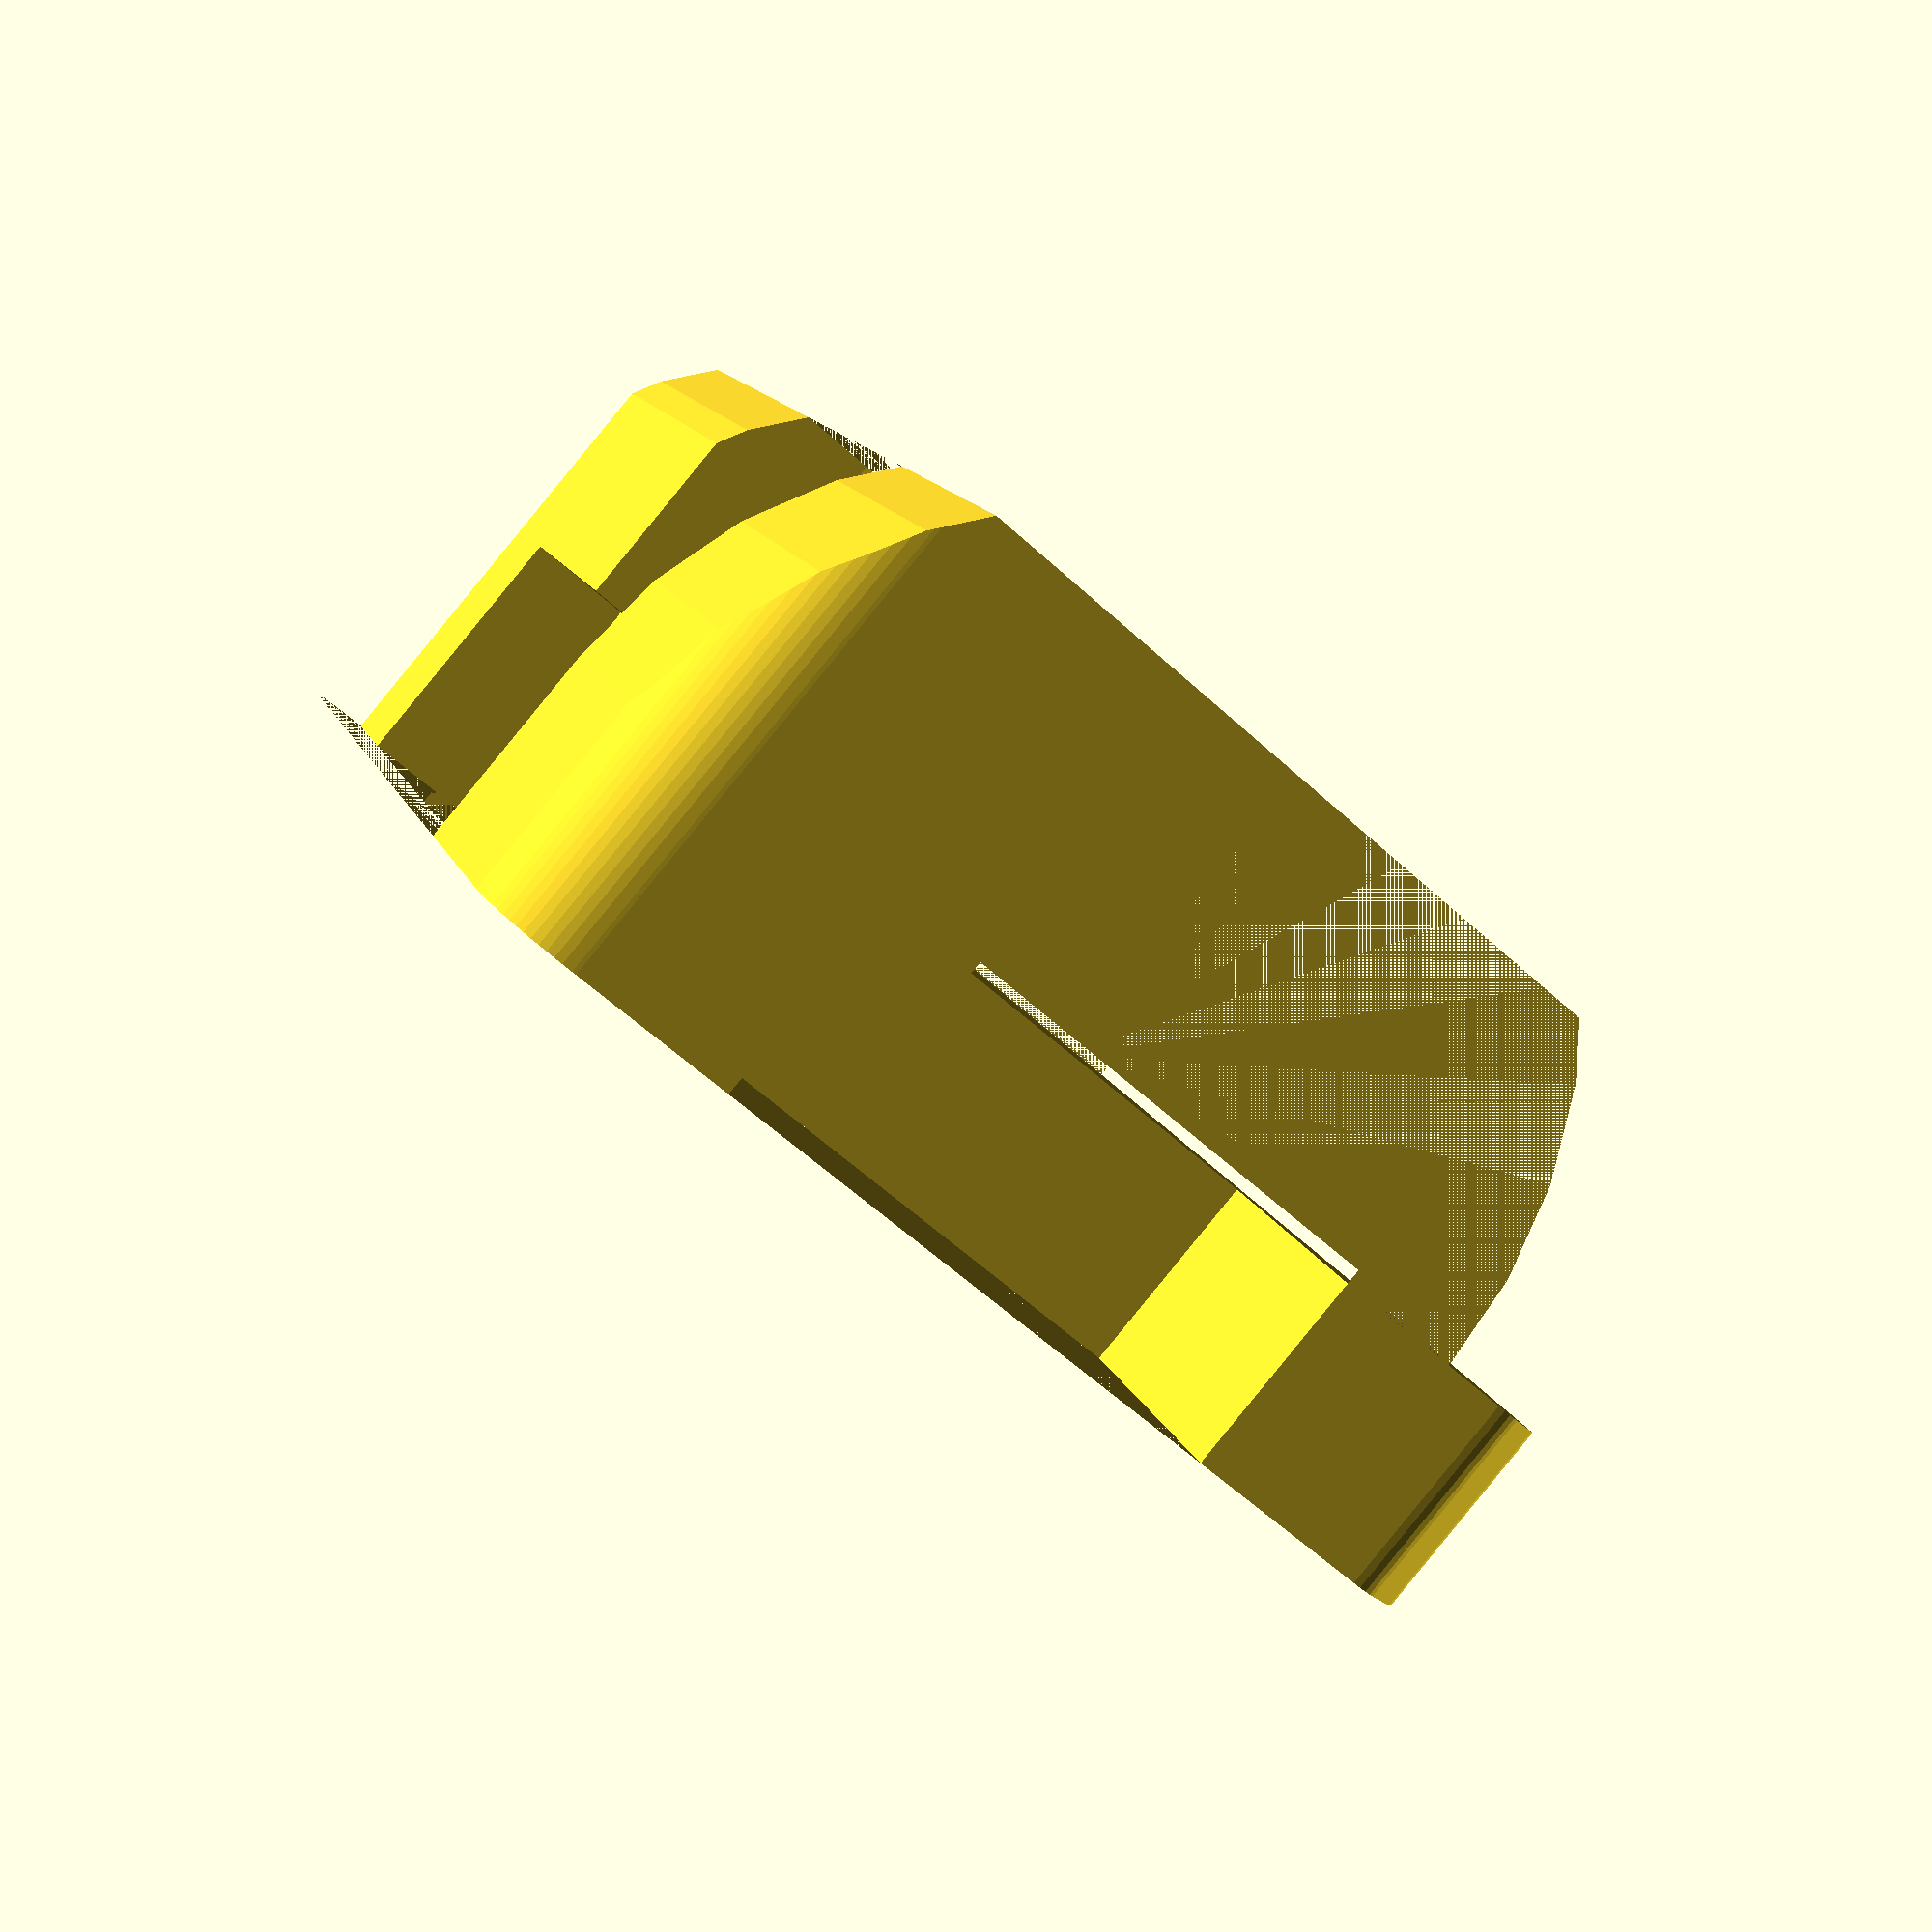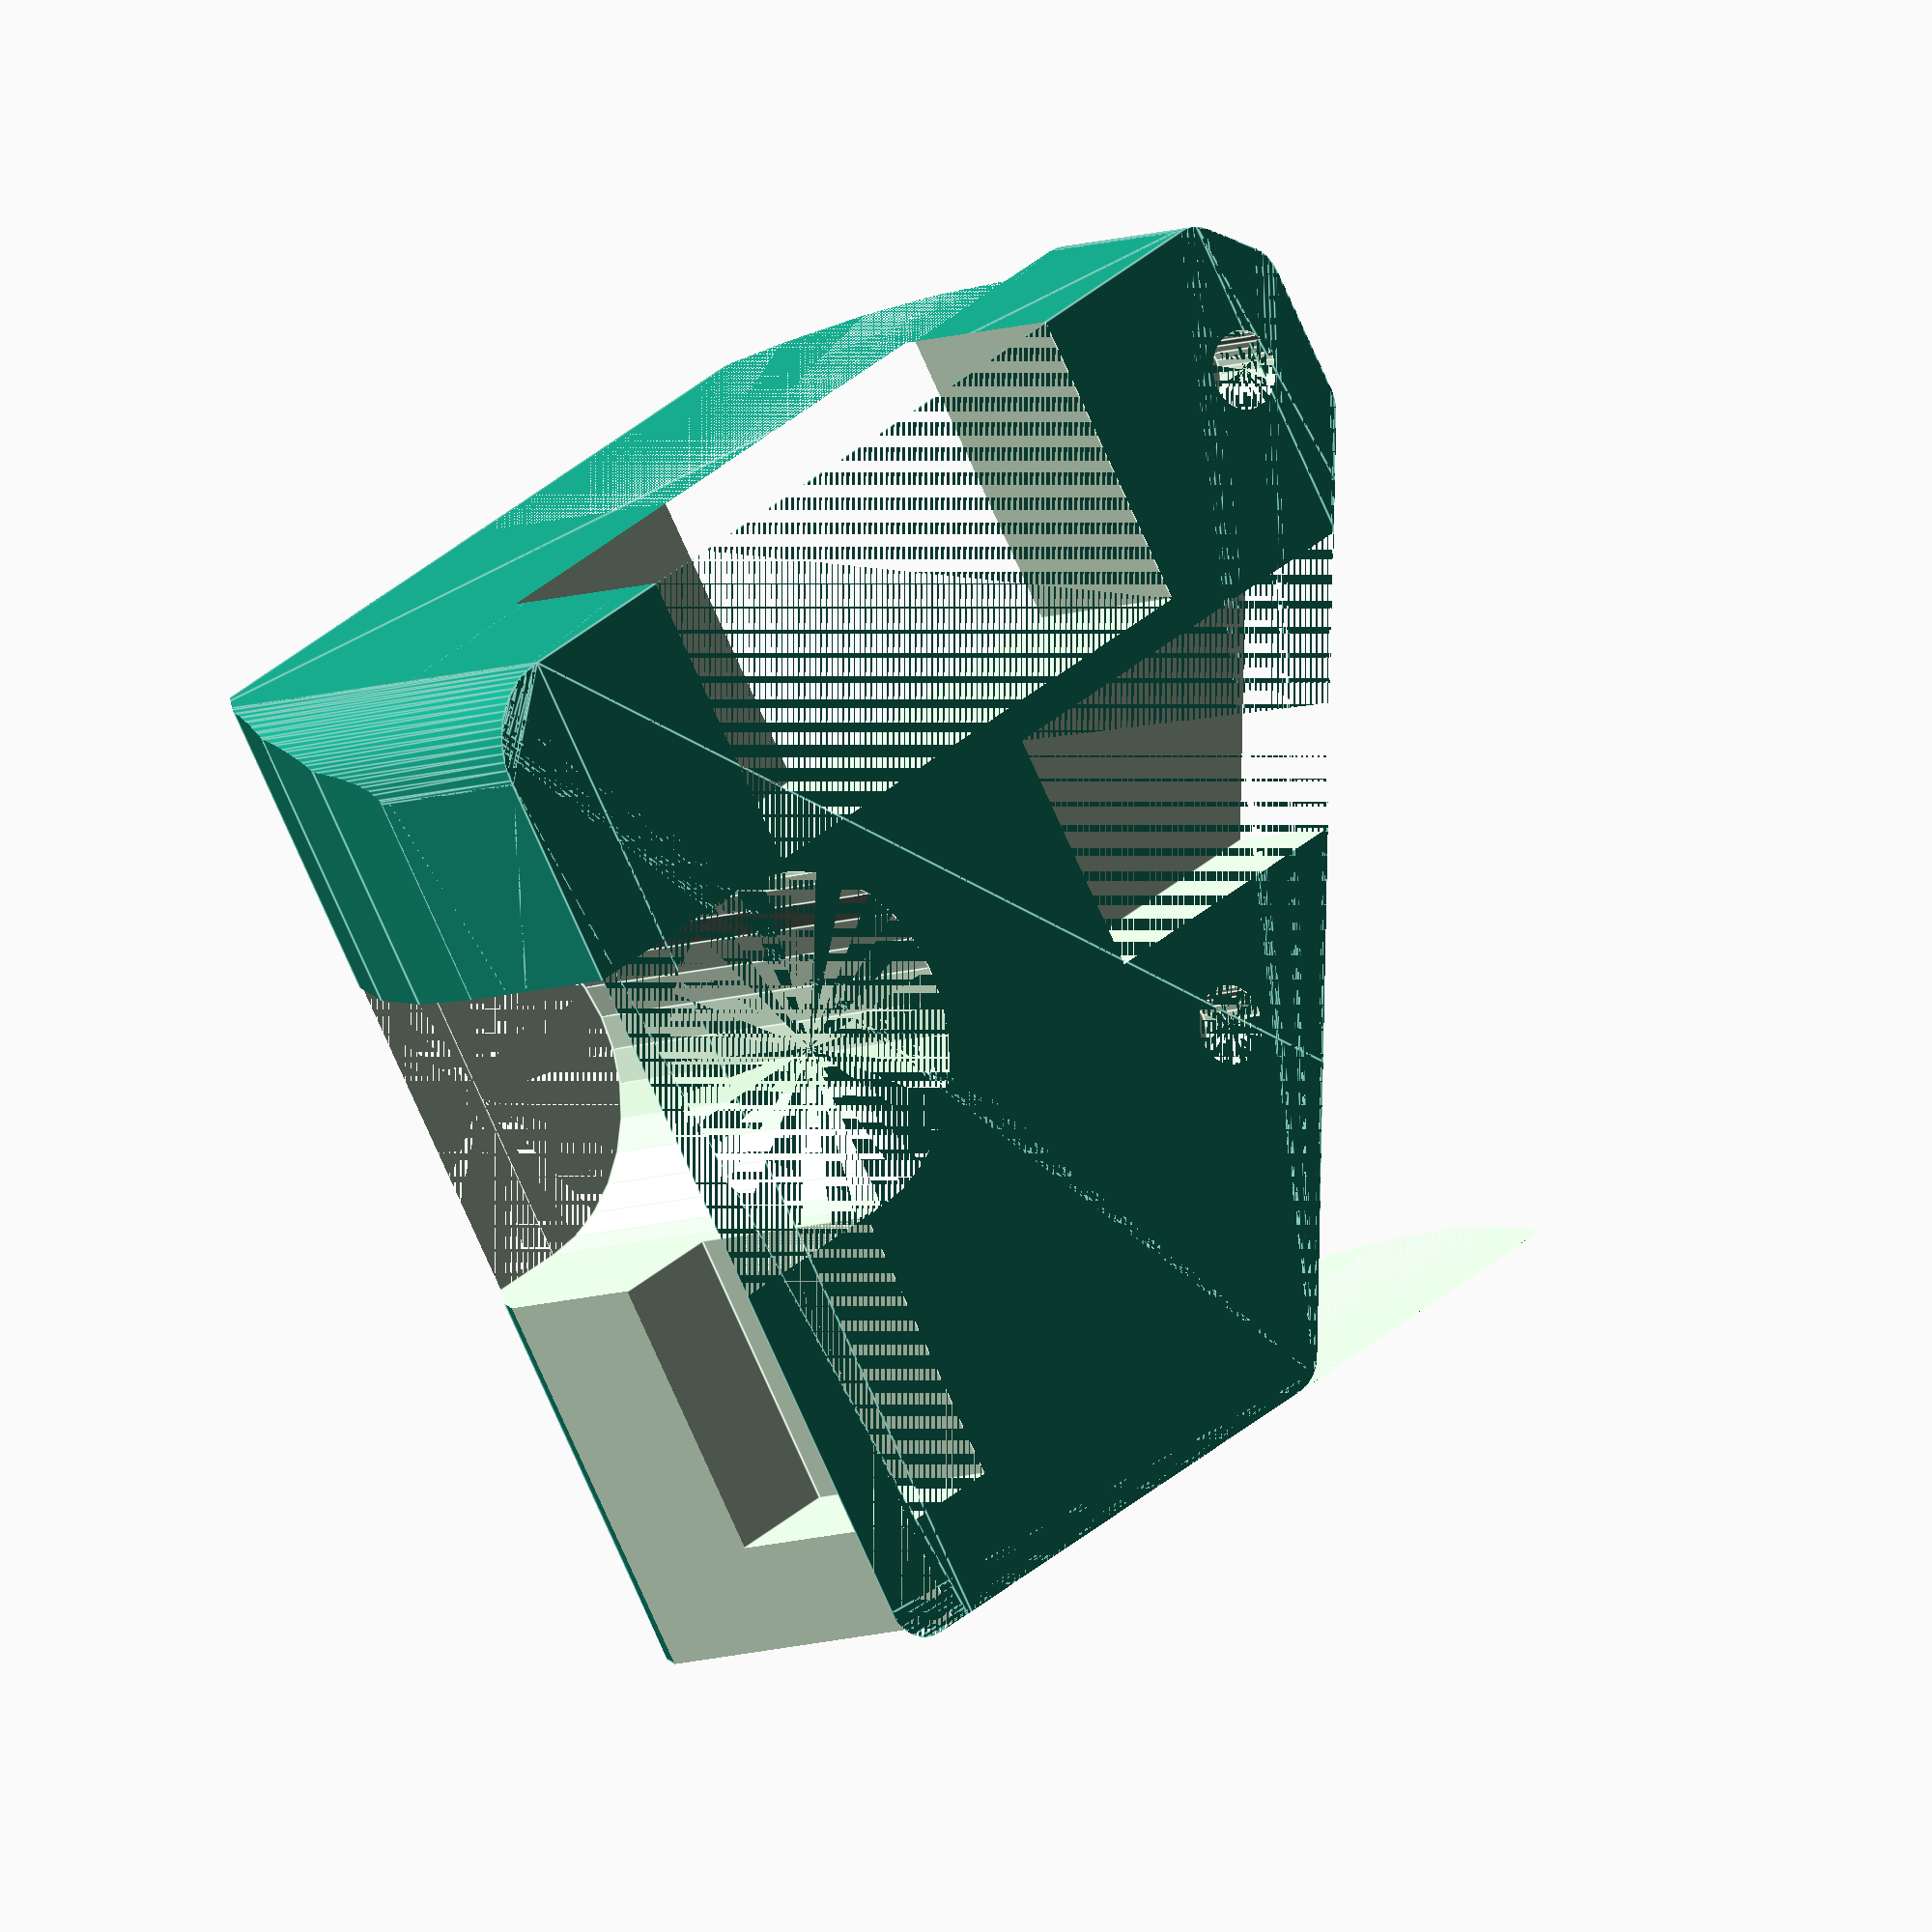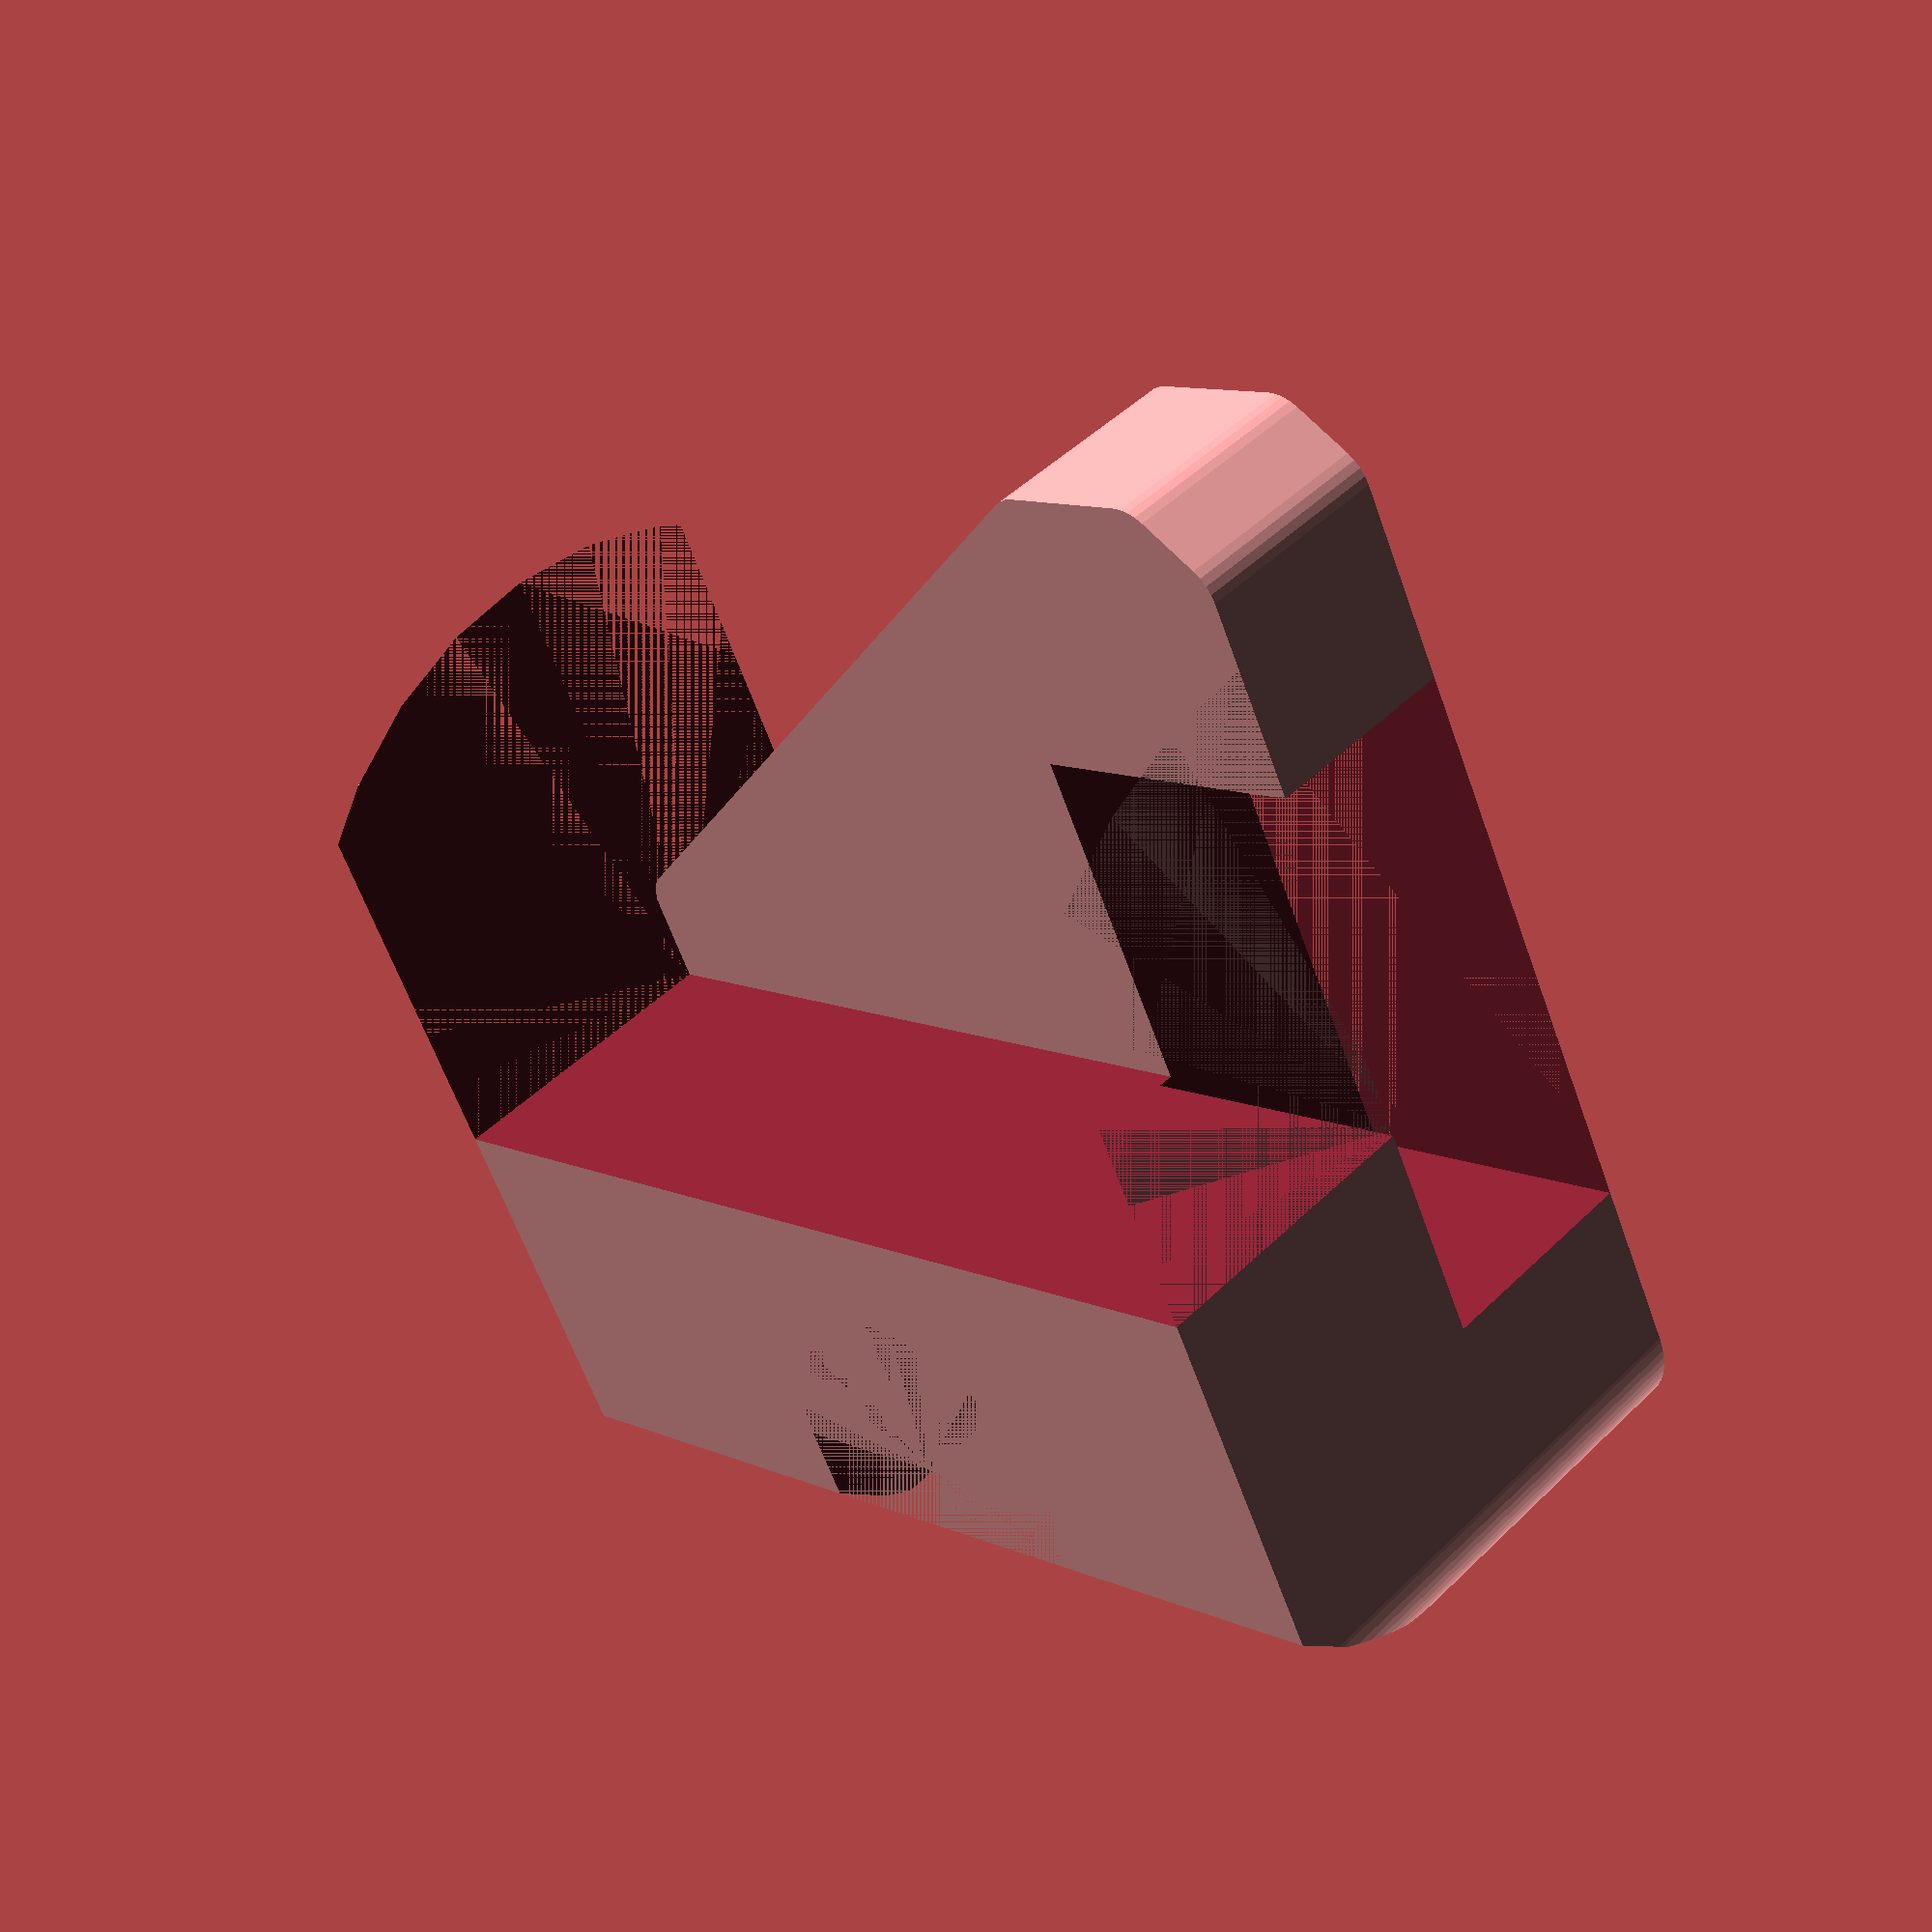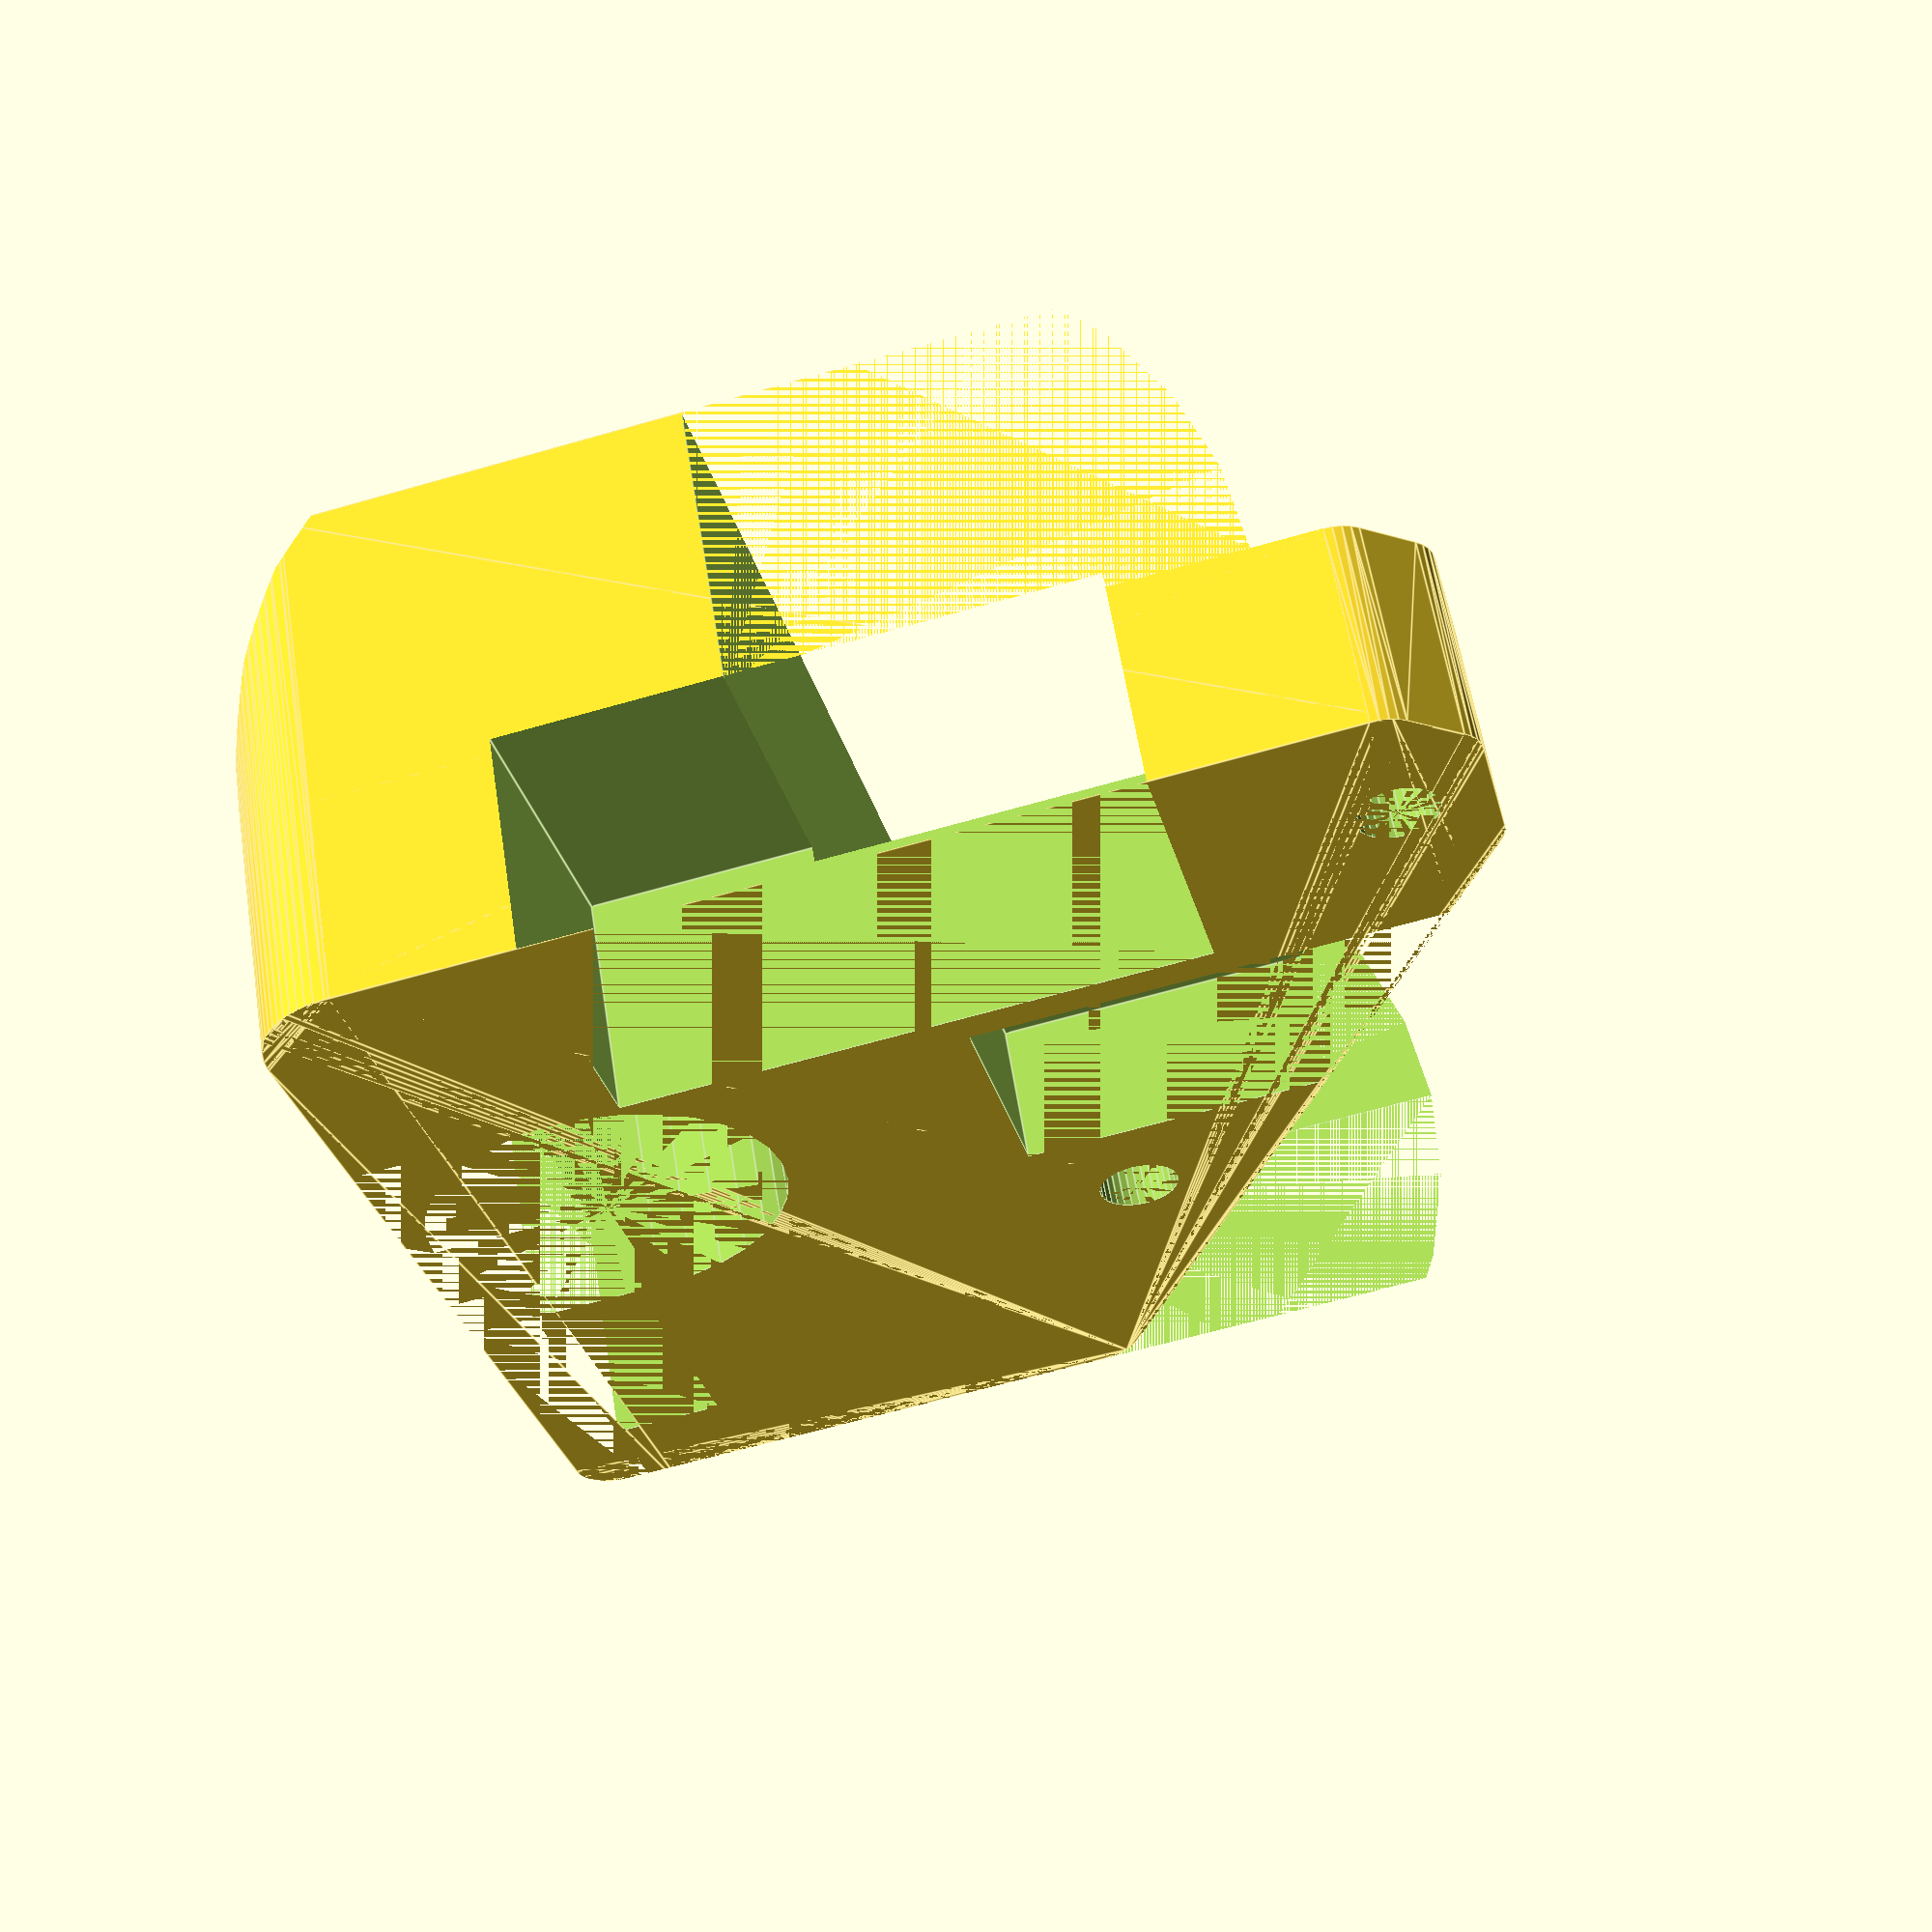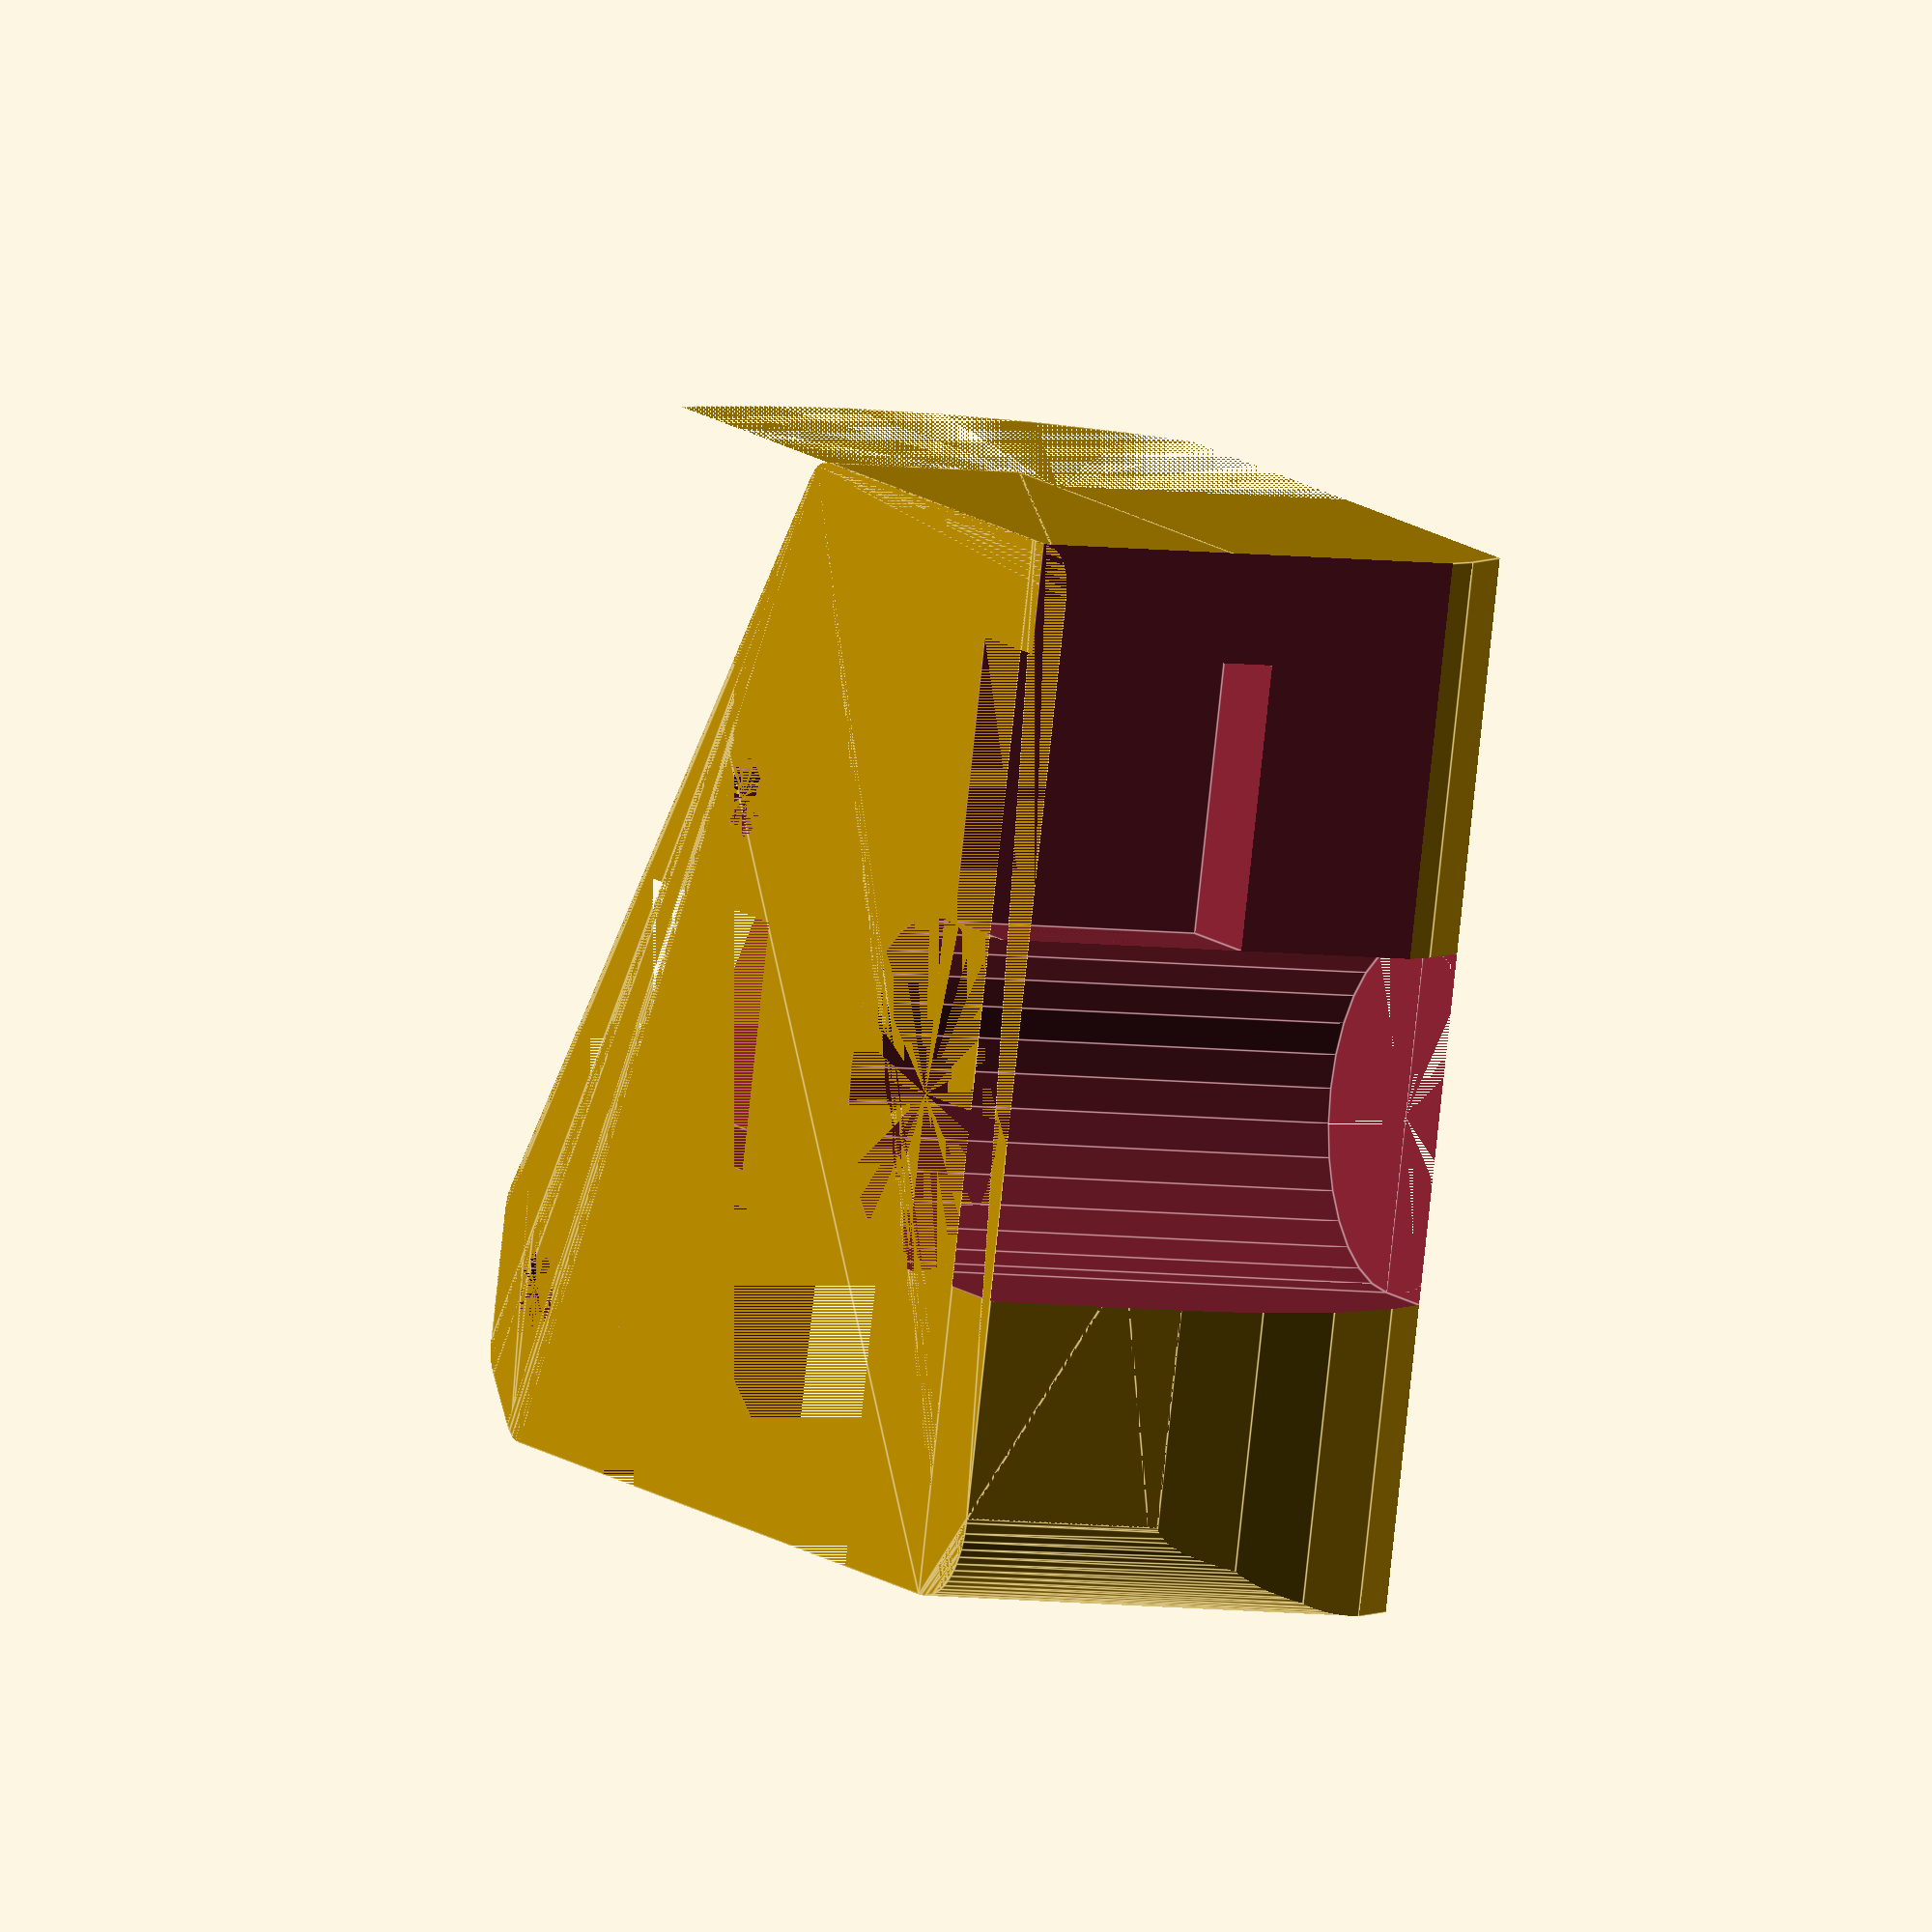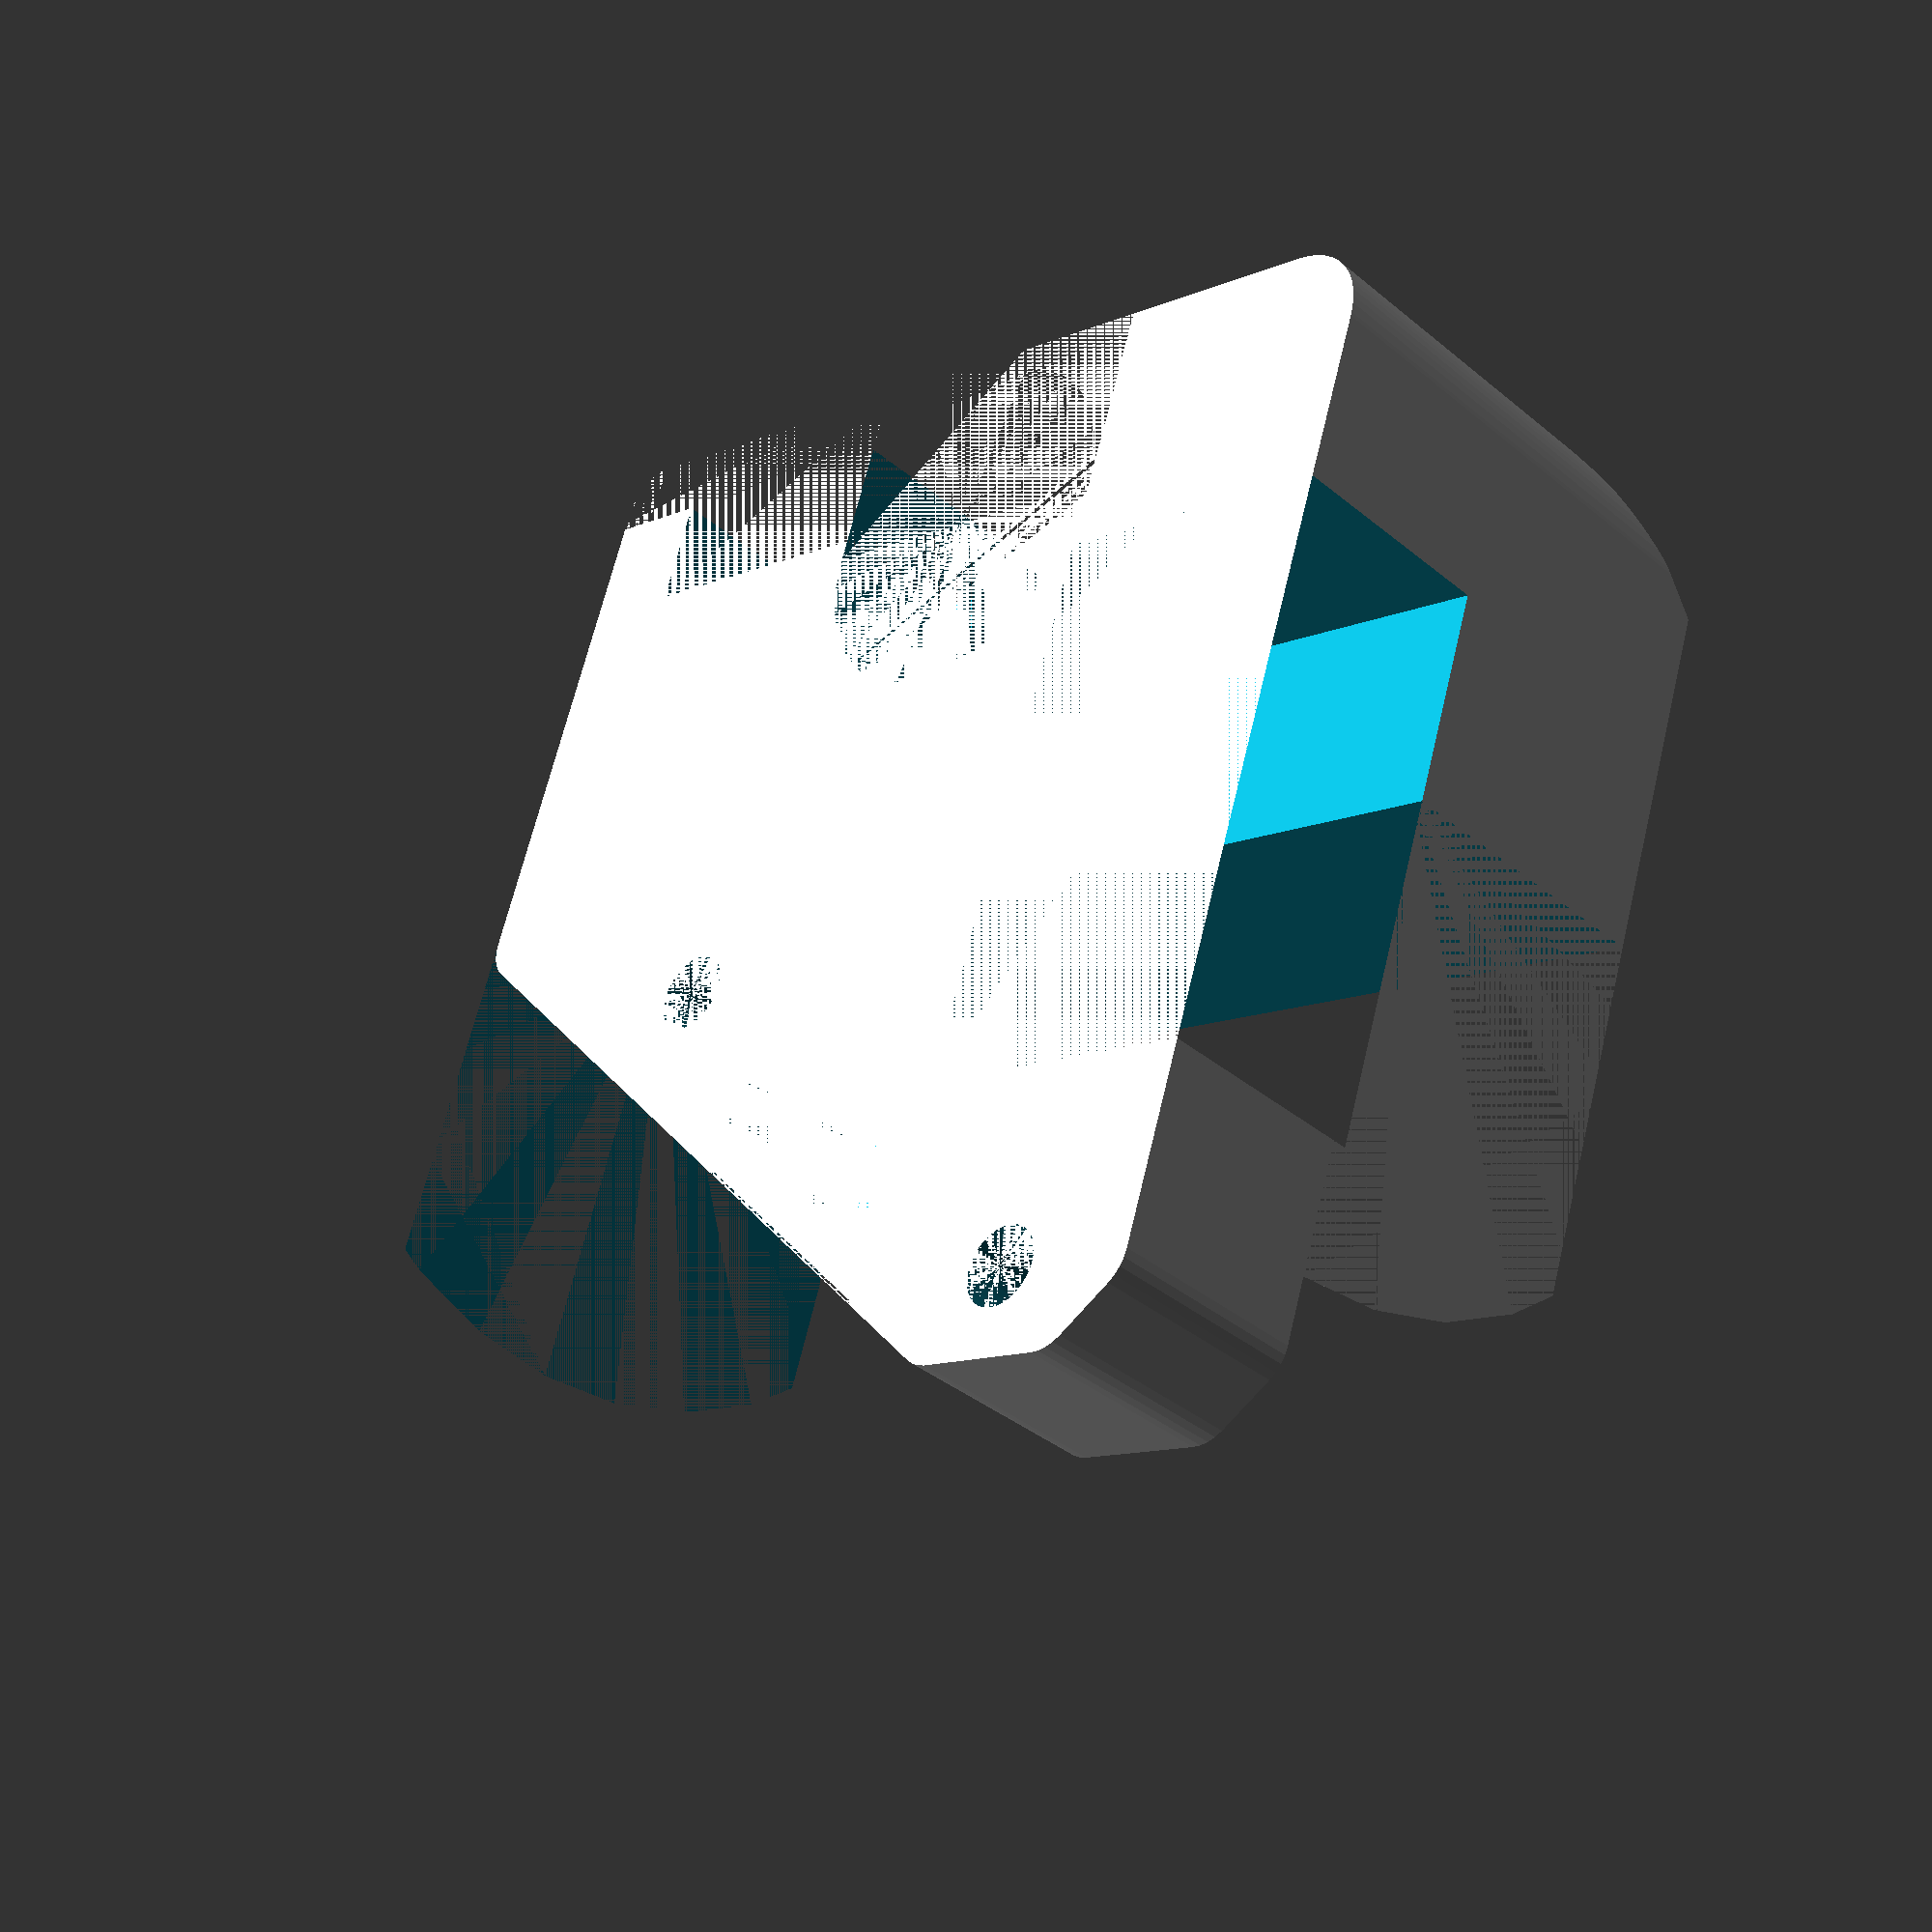
<openscad>
//lol here's a power/mode button support

//notes from mvp print:
//-cut entire front face for mode button
//-add 1mm fudge room around parts.
//-add a 1mm z depth to connectors
//-remove 2.2mm from the extension "height".

//notes from mvp2 print:
//-still need 2.2mm extra thickness on support.

$fn=32;

// hclearance left of cartridge area inside shell
// measured 10.75mm

pcbclearance=1.1;
hclearance=11;
vclearance=15.25-pcbclearance-2.2;
stackclearance=7.2;

supportplatethickness=vclearance-stackclearance;

//translate([-modeh,0,0])
//cube([modeh,modew,vclearance-stackclearance]);

// peg keepout
//D measured 7.58mm
pegD=8;
//Inset measured ~ 4.88mm
pegI=4.5;
//Y
pegY=11;

//mode board
// H
modeh=24;
// W
modew=25.5;
// no mount
modewnoflag=21;

noflag=true;

//mode button itself
// H
mbutth=4;
// W
mbuttw=6.5;
// D
mbuttd=6;

//face clearance
facecw=10.5;
facech=7;

// Power Switch
//H
mswh=4.6+.5;
//W measured 12.69mm
msww=13;
//D 
mswd=7;
//Offset
mswo=6;

//Connector
//H
mconh=3.2;
//W
mconw=4.4;
//D
mcond=5.4+.25;
//X Offset
mconox=13.5;
//Y Offset
mconoy=7.8;

//Mounting holes
md=1.8;
//Top X
tx=23.5;
//Top Y
ty=3.5;
//Bot X
bx=15.5;
//Bot Y
by=16;

final_part();

module final_part() {
    intersection(){
        rough_part();
        over_cut();
    }
}

module over_cut(){
    translate([-modeh/2-1,modew/2,-vclearance])
    cheese(modeh+2, modew, vclearance, 2);
}

module smooth_base() {
    hull() {
    //top left
    translate([-1,1,0])
    cylinder(d=2, h=supportplatethickness);

    //bottom left
    translate([-1,modeh-1,0])
    cylinder(d=2, h=supportplatethickness);

if(noflag) {    
    
//    //bottom left inset
//    translate([-1-12,modeh-1,0])
//    cylinder(d=2, h=supportplatethickness);
//    
//    //top right inset
//    translate([-modewnoflag+2,1,0])
//    #cylinder(d=2, h=supportplatethickness);
//    
} else {
}
    //bottom left inset
    translate([-1-12,modeh-1,0])
    cylinder(d=2, h=supportplatethickness);

    //top right
    //translate([-modew+1,1,0])
    //cylinder(d=2, h=supportplatethickness);

    //top right inset
    translate([-modew+2,1,0])
    cylinder(d=2, h=supportplatethickness);


    //right 1st attempt
    //translate([-modew+1,mswd,0])
    //#cylinder(d=2, h=supportplatethickness);

    // bottom hole outlines
    translate([-bx-1,by-mswd/2+2,0])
    cylinder(d=2, h=supportplatethickness);

    translate([-bx-1,by+mswd/2-2,0])
    cylinder(d=2, h=supportplatethickness);

    // top hole outlines
    translate([-tx-1,ty-mswd/2+2,0])
    cylinder(d=2, h=supportplatethickness);

    translate([-tx-1,ty+mswd/2-2,0])
    cylinder(d=2, h=supportplatethickness);
    }
} //end smooth_base module

module rough_part() {
    difference() {
    base_block();
    translate([-pegI, pegY, -vclearance]){
        cylinder(d=pegD, h=vclearance);
        translate([0,-pegD/2,0])
        cube([pegD,pegD,vclearance]);
    }
        //mode button cut
        translate([-mbutth,modeh-mbuttd-3,-mbuttd])
        cube([mbutth,mbuttw,mbuttd]);

        //mode button face cut
        translate([0-1.5,modeh-facecw,-facech-4])
        cube([mbutth/2,facecw+1,facech+4]);

        //power switch
        translate([-msww-mswo,-1,-mswh])
        cube([msww, mswd+1, mswh]);

        //connector
        translate([-mconw-mconox-10,mconoy,-mconh])
        cube([mconw+10, mcond, mconh]);
    
        //connector thru
//      translate([-mconw-mconox-10,mconoy,-(vclearance-hclearance+1)])
//        #cube([mconw+10, mcond, vclearance-hclearance+1]);

        //Mounting holes
        translate([-tx,ty,-2])
        cylinder(h=2, d=md);
        translate([-bx,by,-2])
        cylinder(h=2, d=md);

    }
} //end rough part

module base_block(){
    translate([-hclearance,0,-supportplatethickness]) {
    union() {
        rotate([90,0,180])
        difference(){
            cylinder(h=modeh, r=hclearance);

            translate([-hclearance,0,0])
            cube([hclearance*2,hclearance*2,modeh]);

            translate([0,-hclearance,0])
            cube([hclearance*2,hclearance*2,modeh]);
        }
        
        //base plate
//        translate([-modew+hclearance,0,0])
//        cube([modew, modeh, vclearance-hclearance]);
        translate([hclearance,0,0])
        smooth_base();
        }
    }
}
        

module cheese(x,y,z,r) {
linear_extrude(height=z) offset(-r) offset(r) offset(r) offset(-r)
    square([x,y], center=true);
}
</openscad>
<views>
elev=269.4 azim=200.5 roll=39.3 proj=p view=wireframe
elev=6.7 azim=148.9 roll=321.9 proj=o view=edges
elev=313.0 azim=117.0 roll=222.4 proj=p view=solid
elev=121.6 azim=346.4 roll=188.9 proj=p view=edges
elev=185.7 azim=194.3 roll=115.6 proj=o view=edges
elev=217.4 azim=108.6 roll=136.6 proj=p view=solid
</views>
